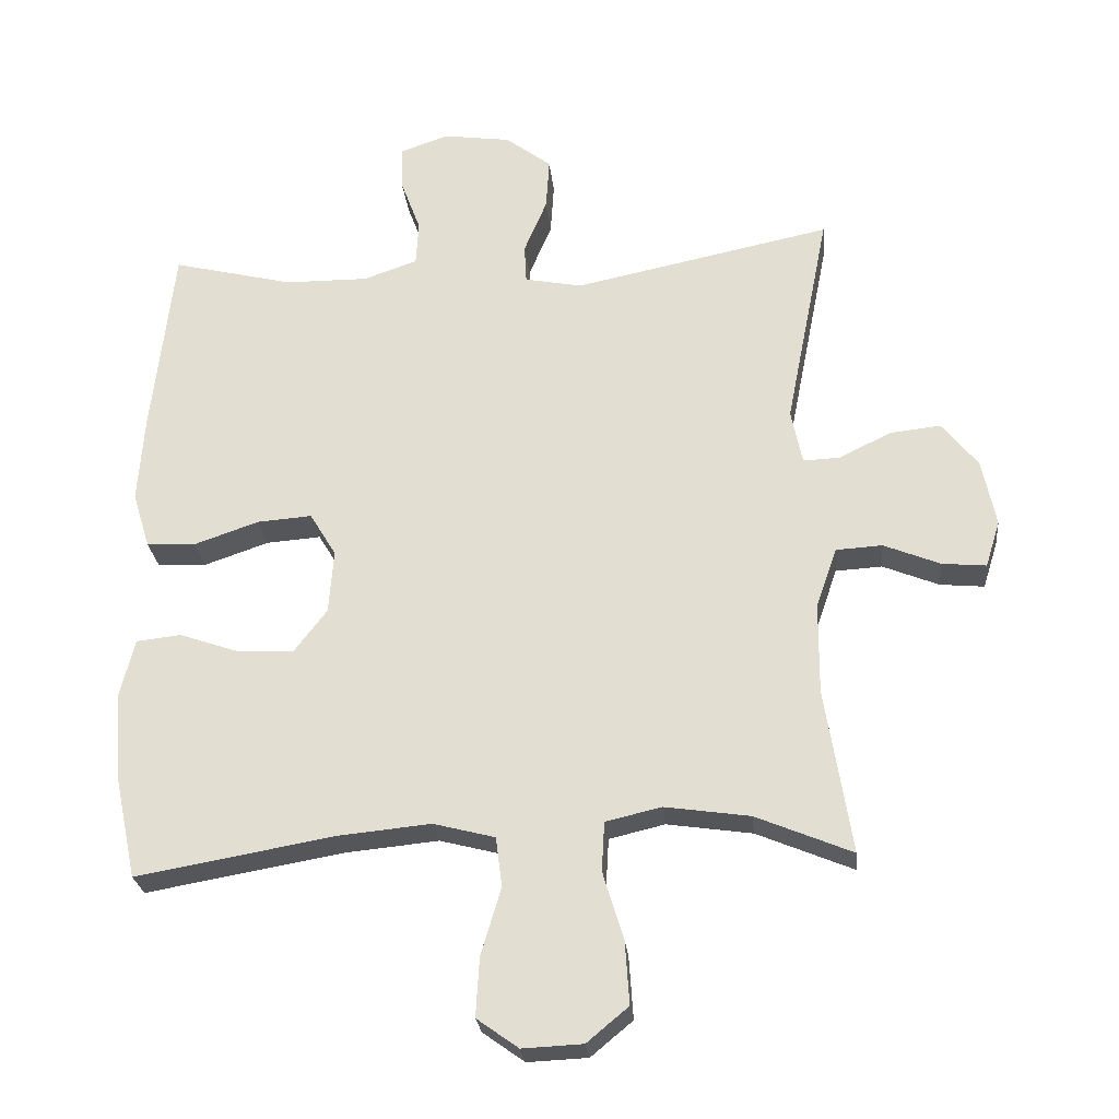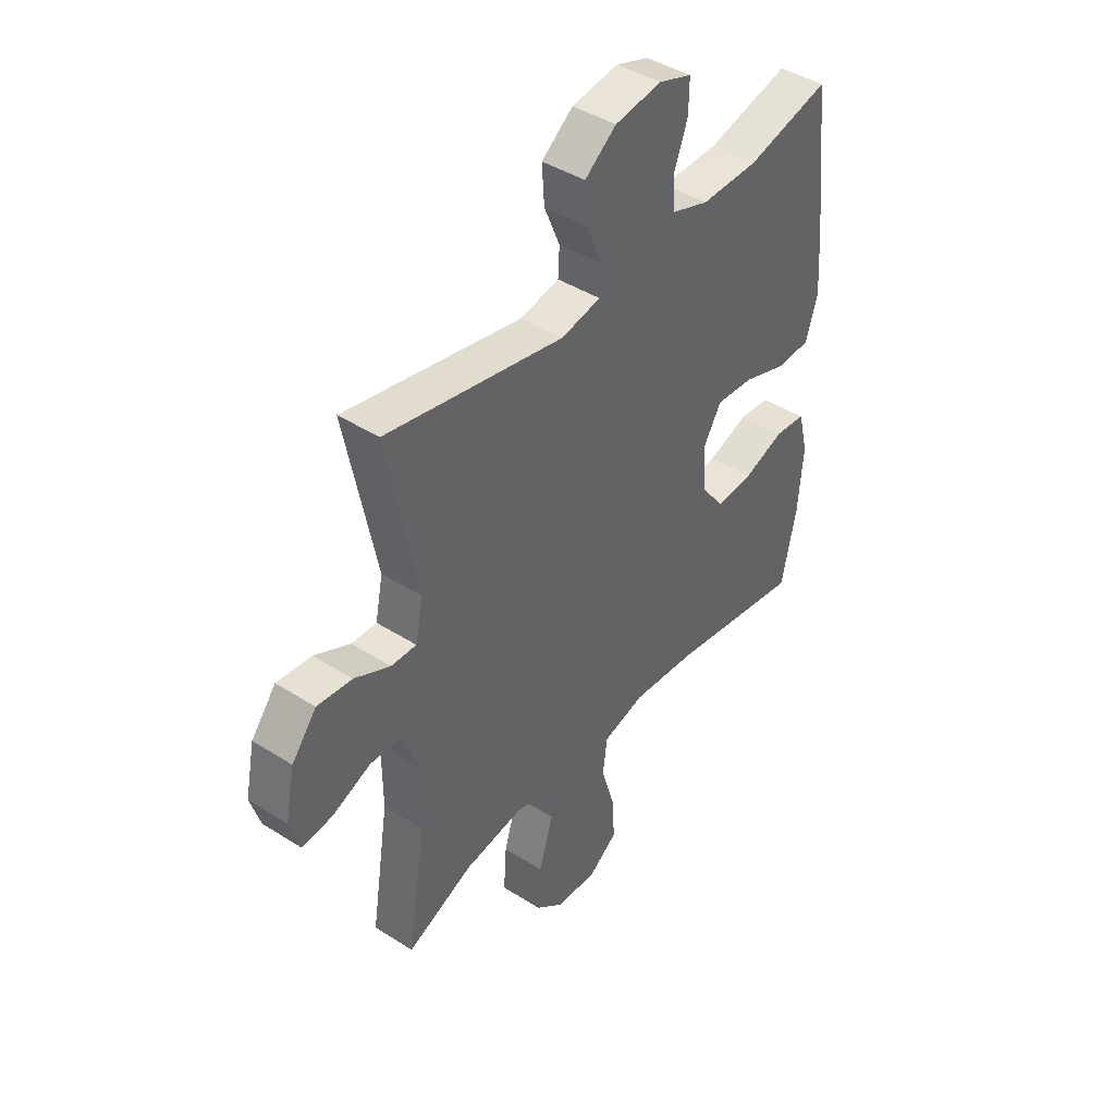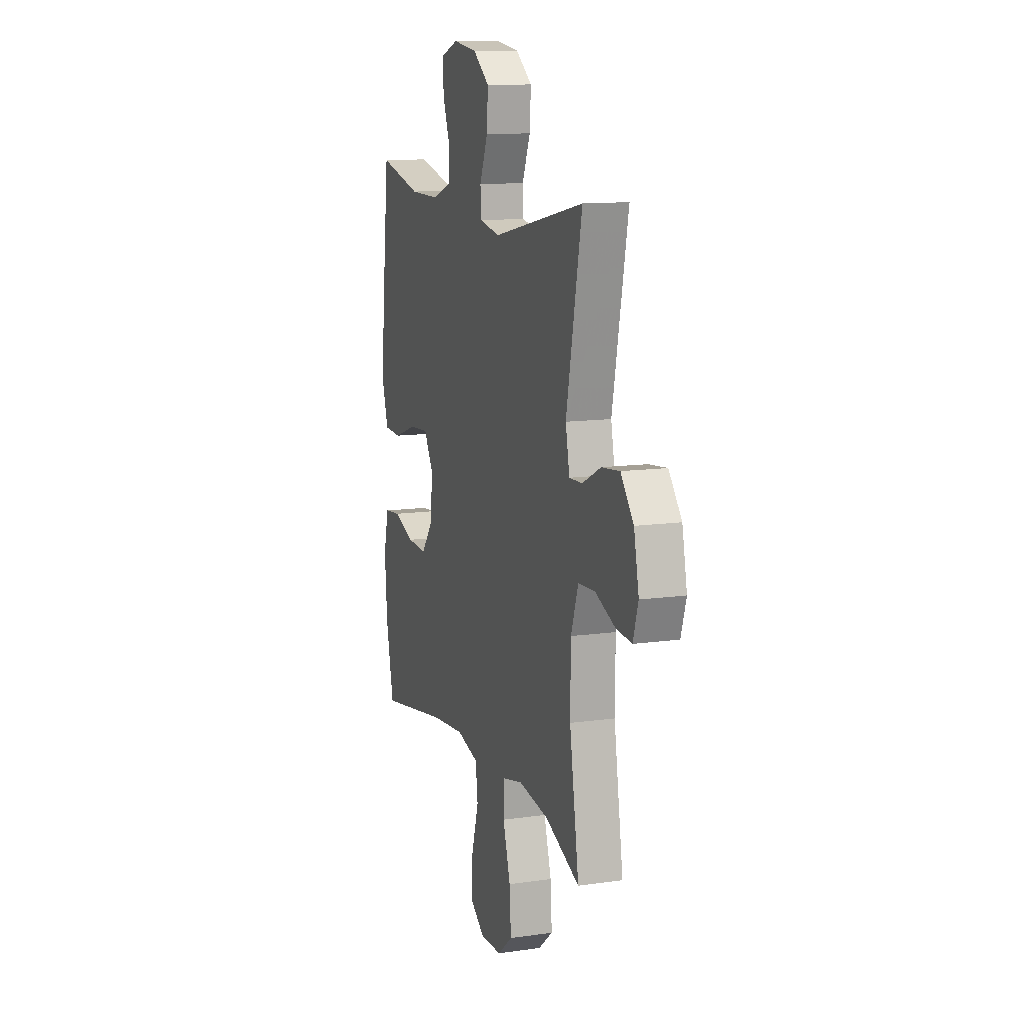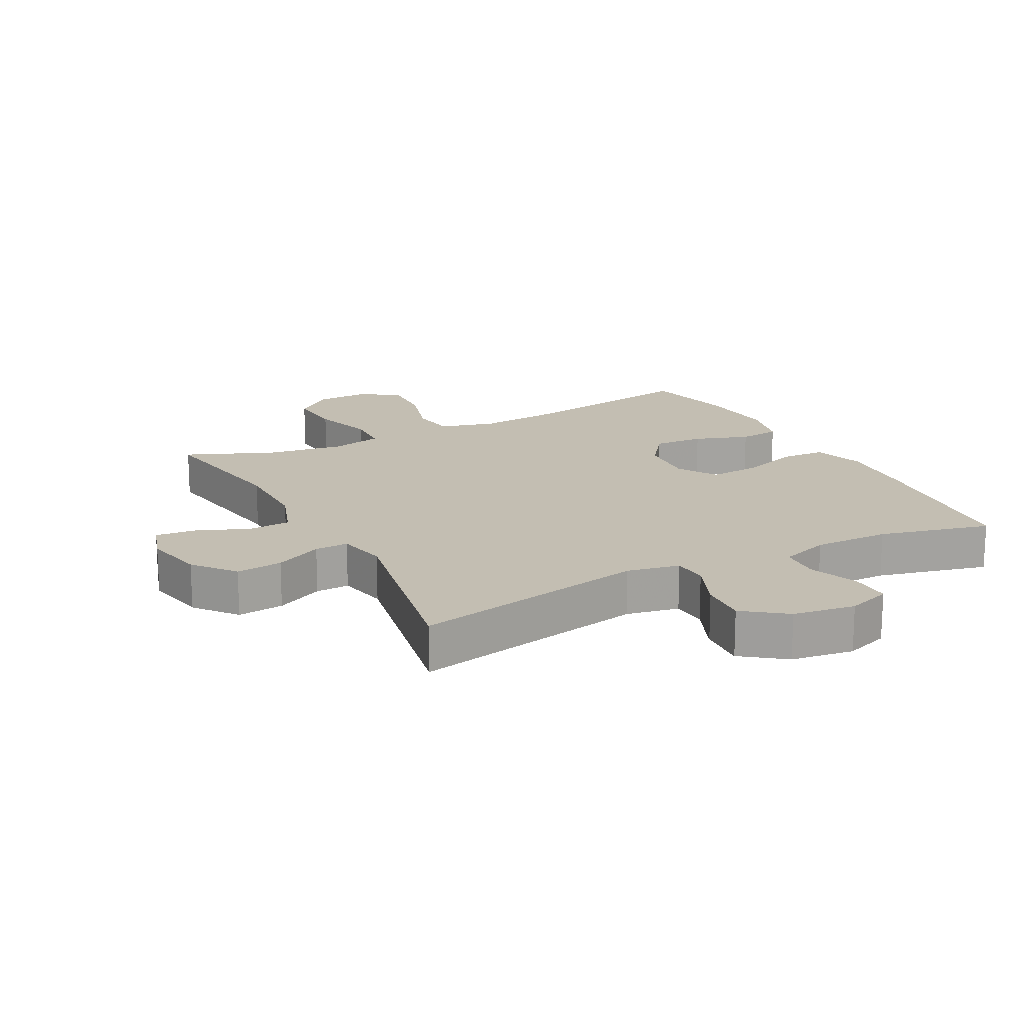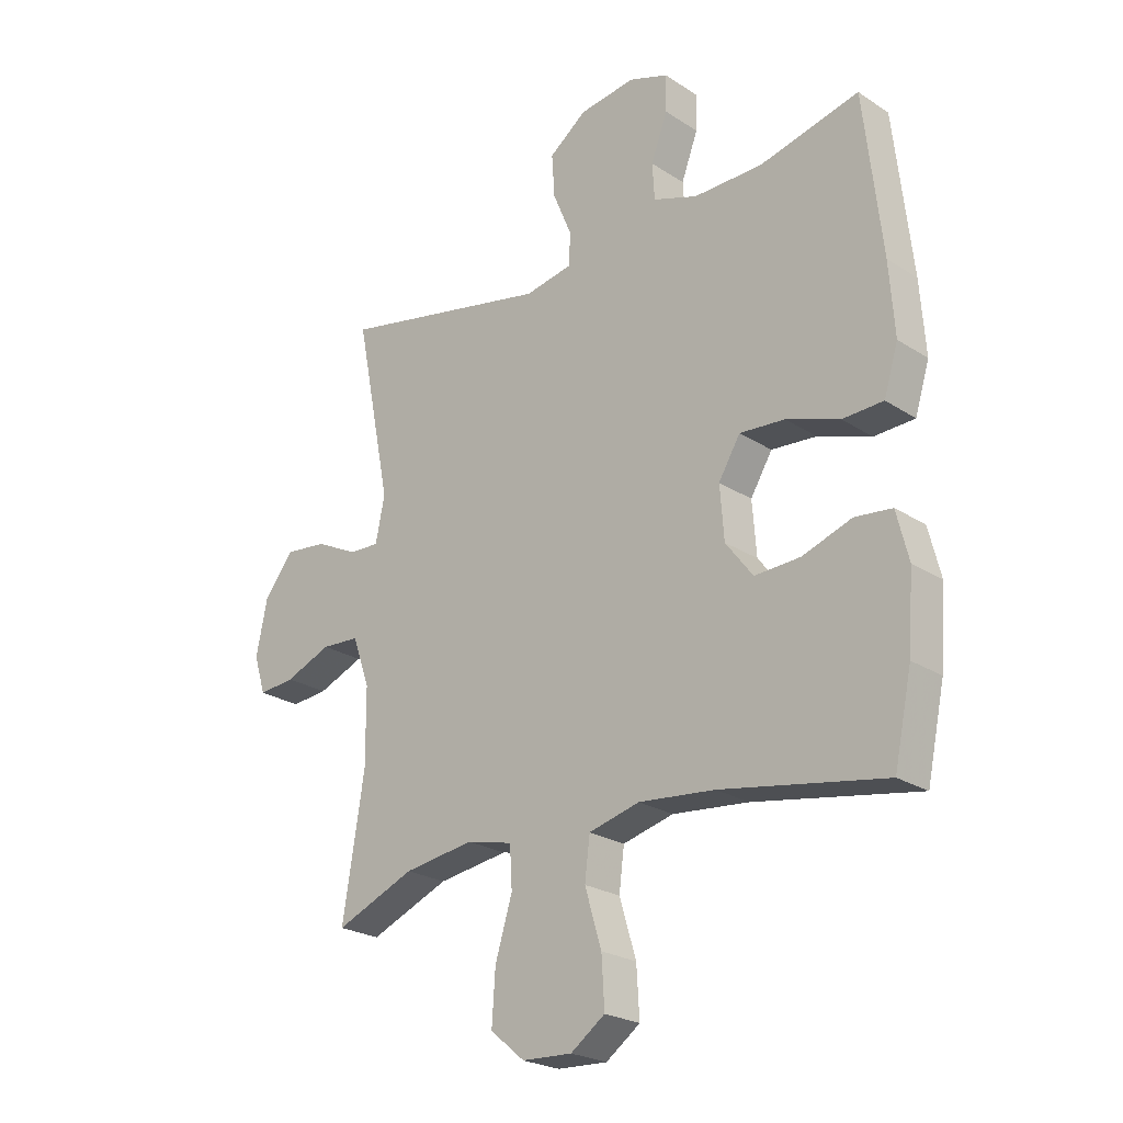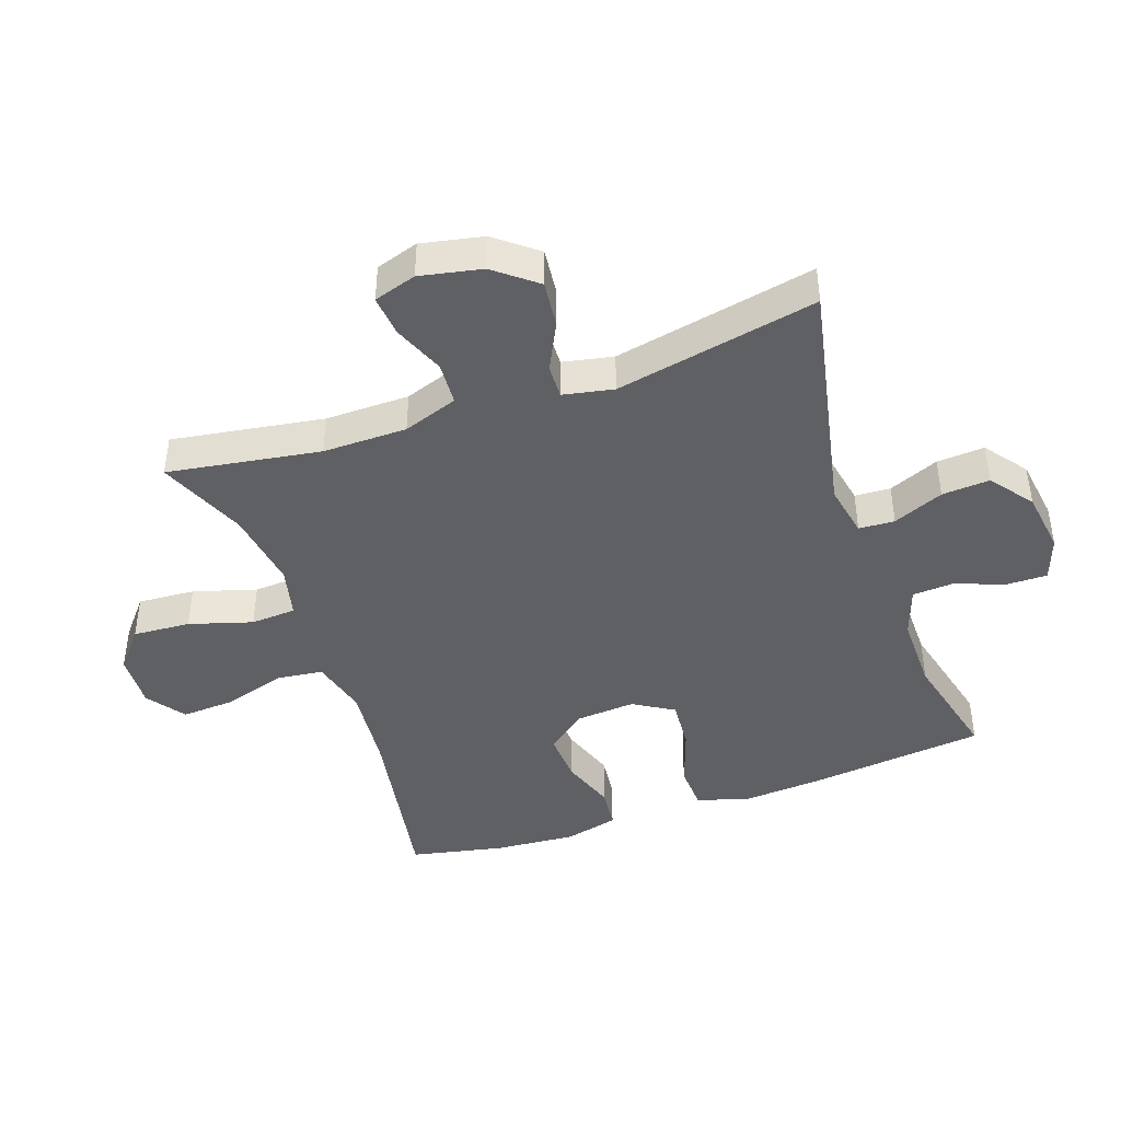
<metadata>
{"format":"obj","ext":"obj","renderer":"f3d","projection":"perspective","resolution":1024,"background":"white","views":[{"elev":-25.9,"azim":-174.3,"up":"+Z"},{"elev":42.8,"azim":-52.9,"up":"+Z"},{"elev":12.1,"azim":-108.7,"up":"+Z"},{"elev":17.4,"azim":-27.7,"up":"+Y"},{"elev":-23.7,"azim":42.8,"up":"+Z"},{"elev":-43.4,"azim":-70.7,"up":"+Y"}]}
</metadata>
<code>
v -0.5 0.07 -0.5
v -0.462 0.07 -0.261
v -0.463 0.07 -0.129
v -0.493 0.07 -0.043
v -0.56 0.07 -0.039
v -0.641 0.07 -0.072
v -0.705 0.07 -0.078
v -0.726 0.07 -0.011
v -0.706 0.07 0.086
v -0.654 0.07 0.151
v -0.581 0.07 0.143
v -0.506 0.07 0.106
v -0.453 0.07 0.104
v -0.437 0.07 0.183
v -0.5 0.07 0.5
v -0.128 0.07 0.423
v -0.045 0.07 0.439
v -0.042 0.07 0.495
v -0.075 0.07 0.574
v -0.08 0.07 0.649
v -0.014 0.07 0.699
v 0.084 0.07 0.713
v 0.153 0.07 0.689
v 0.152 0.07 0.625
v 0.123 0.07 0.547
v 0.127 0.07 0.483
v 0.205 0.07 0.456
v 0.325 0.07 0.457
v 0.5 0.07 0.5
v 0.531 0.07 0.222
v 0.54 0.07 0.096
v 0.515 0.07 0.015
v 0.444 0.07 0.012
v 0.351 0.07 0.044
v 0.272 0.07 0.05
v 0.234 0.07 -0.013
v 0.241 0.07 -0.105
v 0.289 0.07 -0.168
v 0.369 0.07 -0.164
v 0.455 0.07 -0.134
v 0.52 0.07 -0.141
v 0.541 0.07 -0.225
v 0.531 0.07 -0.354
v 0.5 0.07 -0.5
v 0.214 0.07 -0.45
v 0.081 0.07 -0.437
v -0.008 0.07 -0.46
v -0.017 0.07 -0.532
v 0.012 0.07 -0.629
v 0.017 0.07 -0.714
v -0.043 0.07 -0.757
v -0.13 0.07 -0.753
v -0.19 0.07 -0.703
v -0.184 0.07 -0.613
v -0.154 0.07 -0.514
v -0.158 0.07 -0.443
v -0.238 0.07 -0.424
v -0.361 0.07 -0.442
v -0.5 0 -0.5
v -0.462 0 -0.261
v -0.463 0 -0.129
v -0.493 0 -0.043
v -0.56 0 -0.039
v -0.641 0 -0.072
v -0.705 0 -0.078
v -0.726 0 -0.011
v -0.706 0 0.086
v -0.654 0 0.151
v -0.581 0 0.143
v -0.506 0 0.106
v -0.453 0 0.104
v -0.437 0 0.183
v -0.5 0 0.5
v -0.128 0 0.423
v -0.045 0 0.439
v -0.042 0 0.495
v -0.075 0 0.574
v -0.08 0 0.649
v -0.014 0 0.699
v 0.084 0 0.713
v 0.153 0 0.689
v 0.152 0 0.625
v 0.123 0 0.547
v 0.127 0 0.483
v 0.205 0 0.456
v 0.325 0 0.457
v 0.5 0 0.5
v 0.531 0 0.222
v 0.54 0 0.096
v 0.515 0 0.015
v 0.444 0 0.012
v 0.351 0 0.044
v 0.272 0 0.05
v 0.234 0 -0.013
v 0.241 0 -0.105
v 0.289 0 -0.168
v 0.369 0 -0.164
v 0.455 0 -0.134
v 0.52 0 -0.141
v 0.541 0 -0.225
v 0.531 0 -0.354
v 0.5 0 -0.5
v 0.214 0 -0.45
v 0.081 0 -0.437
v -0.008 0 -0.46
v -0.017 0 -0.532
v 0.012 0 -0.629
v 0.017 0 -0.714
v -0.043 0 -0.757
v -0.13 0 -0.753
v -0.19 0 -0.703
v -0.184 0 -0.613
v -0.154 0 -0.514
v -0.158 0 -0.443
v -0.238 0 -0.424
v -0.361 0 -0.442
f 52 53 54 55
f 52 55 56
f 51 52 56
f 48 49 50 51
f 48 51 56
f 47 48 56
f 46 47 56 57
f 42 43 44 45
f 42 45 46
f 39 40 41 42
f 38 39 42 46
f 37 38 46 57
f 31 32 33 34
f 31 34 35
f 28 29 30 31
f 27 28 31 35
f 26 27 35 36
f 22 23 24 25
f 22 25 26
f 21 22 26
f 18 19 20 21
f 17 18 21 26
f 14 15 16
f 13 14 16 17
f 9 10 11 12
f 9 12 13
f 8 9 13
f 5 6 7 8
f 4 5 8 13
f 3 4 13 17
f 58 1 2
f 36 37 57 58
f 17 26 36 58
f 2 3 17 58
f 113 112 111 110
f 114 113 110
f 114 110 109
f 109 108 107 106
f 114 109 106
f 114 106 105
f 115 114 105 104
f 103 102 101 100
f 104 103 100
f 100 99 98 97
f 104 100 97 96
f 115 104 96 95
f 92 91 90 89
f 93 92 89
f 89 88 87 86
f 93 89 86 85
f 94 93 85 84
f 83 82 81 80
f 84 83 80
f 84 80 79
f 79 78 77 76
f 84 79 76 75
f 74 73 72
f 75 74 72 71
f 70 69 68 67
f 71 70 67
f 71 67 66
f 66 65 64 63
f 71 66 63 62
f 75 71 62 61
f 60 59 116
f 116 115 95 94
f 116 94 84 75
f 116 75 61 60
f 1 59 60 2
f 2 60 61 3
f 3 61 62 4
f 4 62 63 5
f 5 63 64 6
f 6 64 65 7
f 7 65 66 8
f 8 66 67 9
f 9 67 68 10
f 10 68 69 11
f 11 69 70 12
f 12 70 71 13
f 13 71 72 14
f 14 72 73 15
f 15 73 74 16
f 16 74 75 17
f 17 75 76 18
f 18 76 77 19
f 19 77 78 20
f 20 78 79 21
f 21 79 80 22
f 22 80 81 23
f 23 81 82 24
f 24 82 83 25
f 25 83 84 26
f 26 84 85 27
f 27 85 86 28
f 28 86 87 29
f 29 87 88 30
f 30 88 89 31
f 31 89 90 32
f 32 90 91 33
f 33 91 92 34
f 34 92 93 35
f 35 93 94 36
f 36 94 95 37
f 37 95 96 38
f 38 96 97 39
f 39 97 98 40
f 40 98 99 41
f 41 99 100 42
f 42 100 101 43
f 43 101 102 44
f 44 102 103 45
f 45 103 104 46
f 46 104 105 47
f 47 105 106 48
f 48 106 107 49
f 49 107 108 50
f 50 108 109 51
f 51 109 110 52
f 52 110 111 53
f 53 111 112 54
f 54 112 113 55
f 55 113 114 56
f 56 114 115 57
f 57 115 116 58
f 58 116 59 1

</code>
